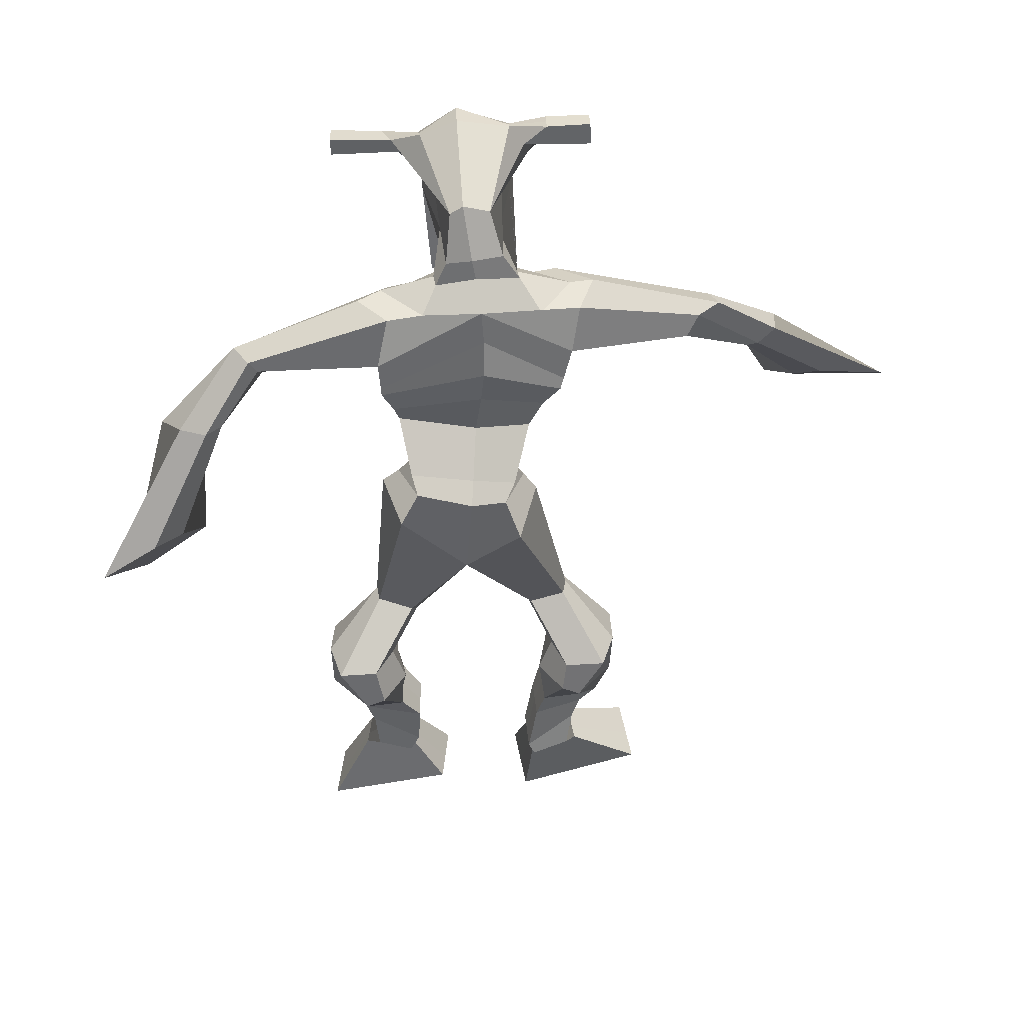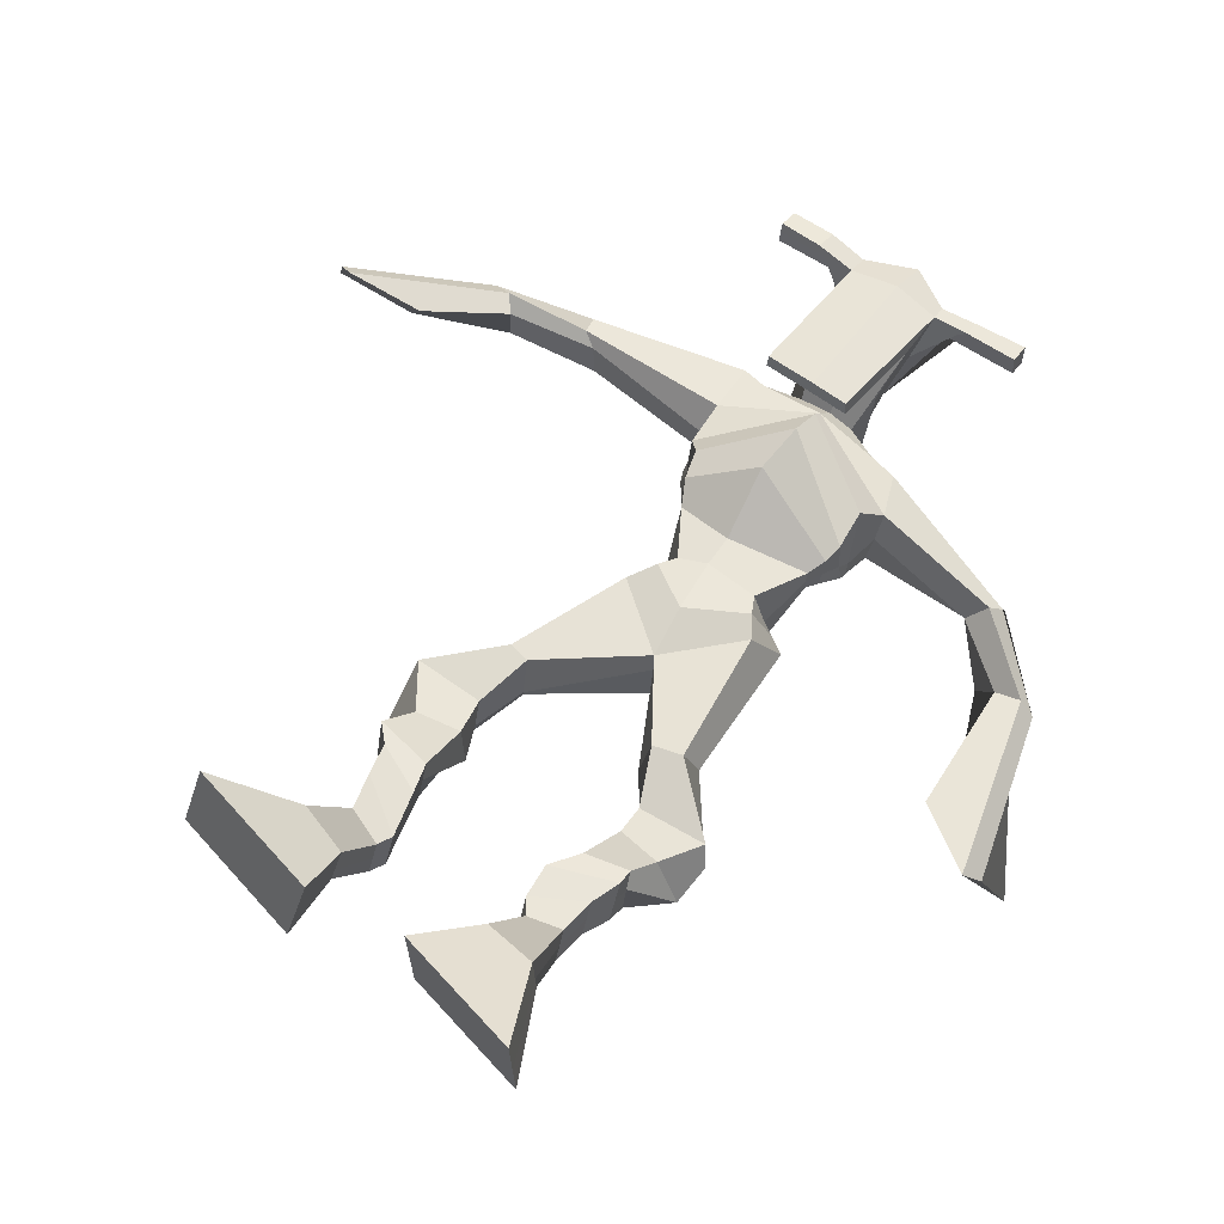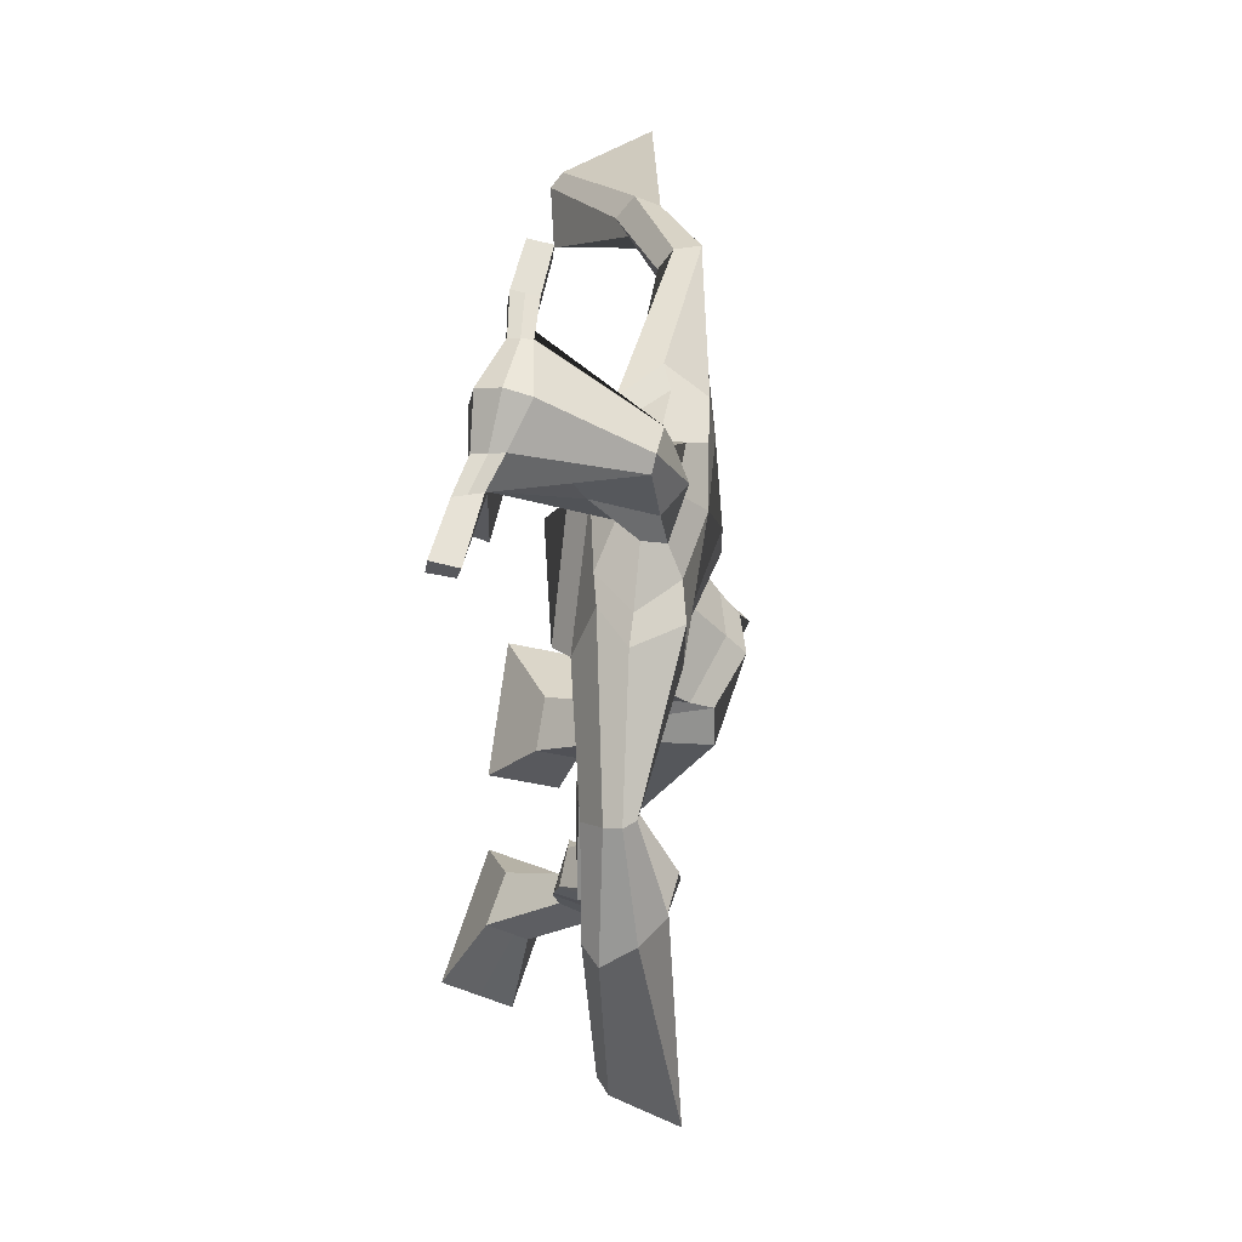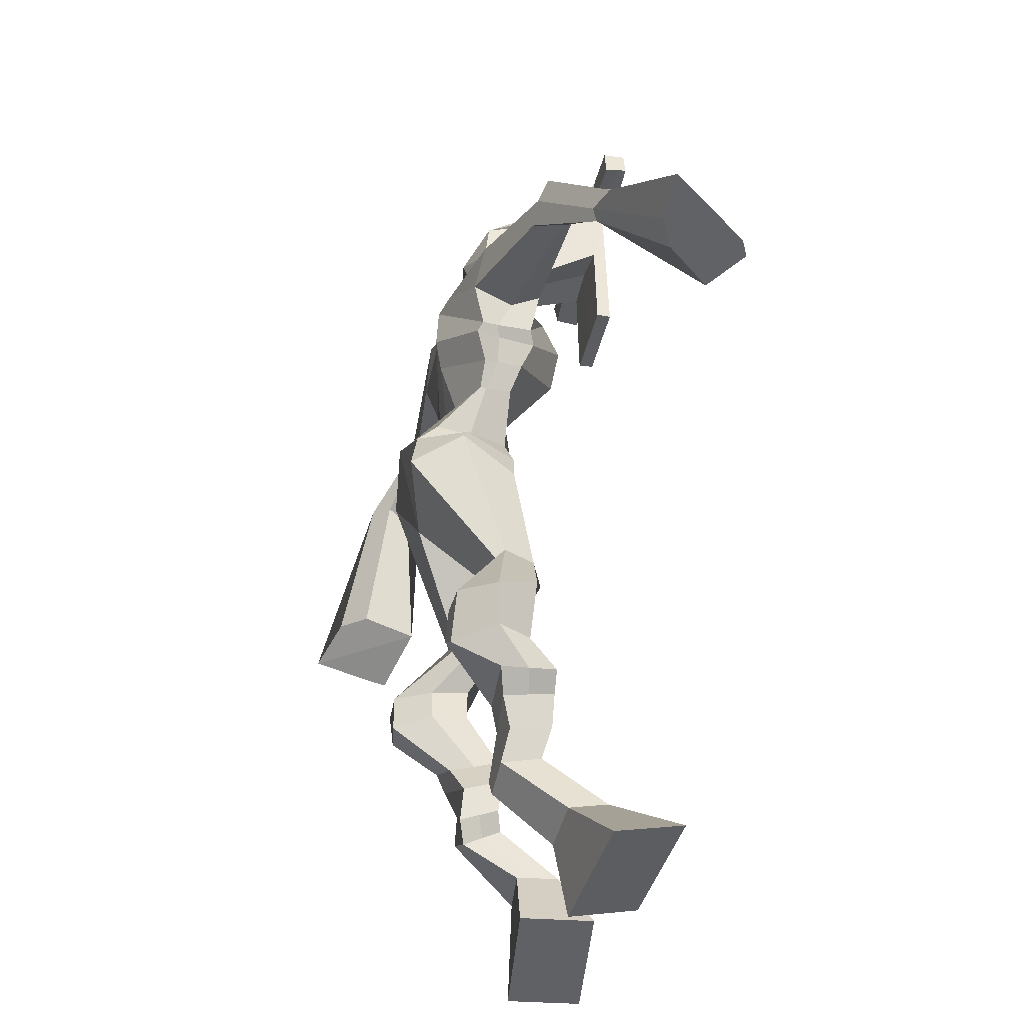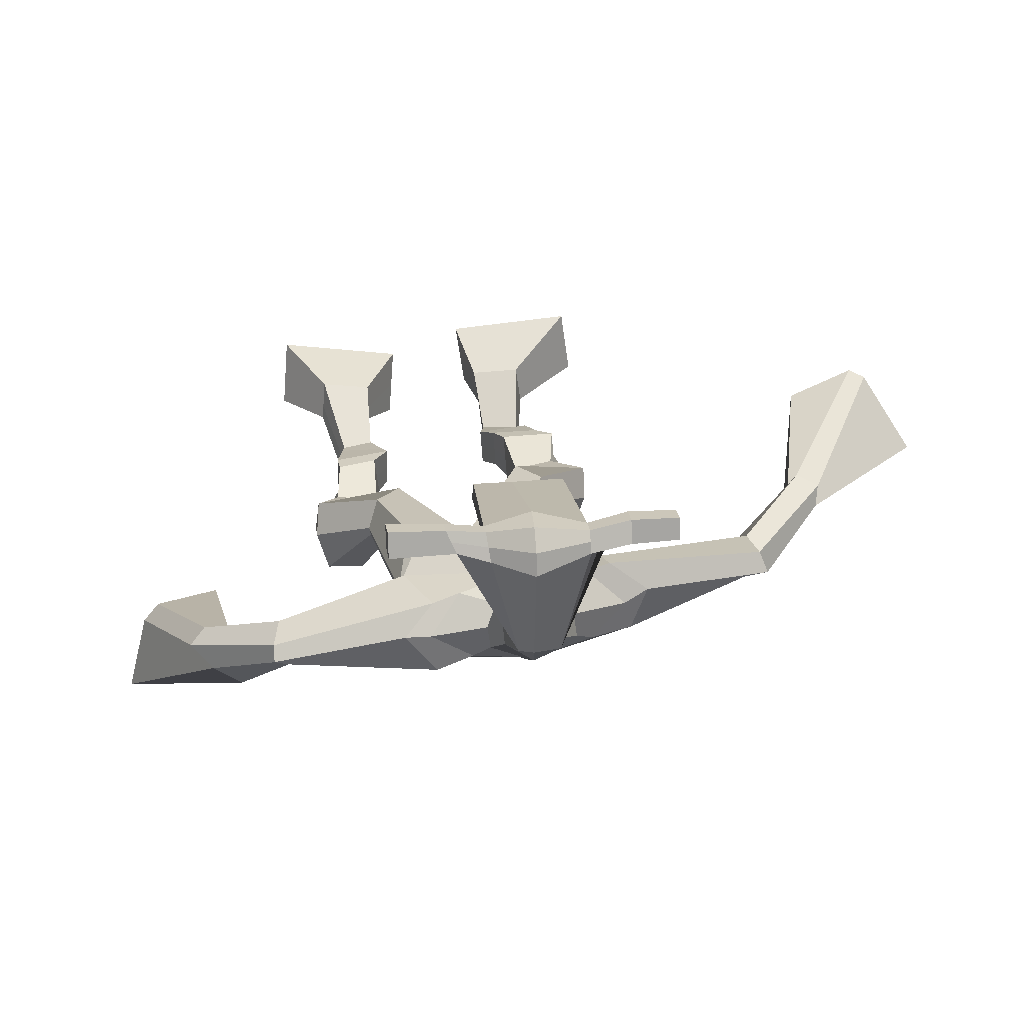
<metadata>
{"format":"obj","ext":"obj","renderer":"f3d","projection":"perspective","resolution":1024,"background":"white","views":[{"elev":-54.9,"azim":-174.5,"up":"+Z"},{"elev":56.3,"azim":40.2,"up":"+Z"},{"elev":69.5,"azim":105.4,"up":"+Y"},{"elev":-37.7,"azim":-99.3,"up":"+Y"},{"elev":15.2,"azim":175.4,"up":"+Z"}]}
</metadata>
<code>
o g
v 0.3012 0.7343 -0.3901
v 0.3237 0.6315 -0.3651
v 0.3111 0.7506 -0.3285
v 0.3414 0.6605 -0.2582
v 0.2211 0.751 -0.3816
v 0.1171 0.6574 -0.338
v 0.2312 0.768 -0.32
v 0.1348 0.6865 -0.2311
v 0.2922 0.8057 -0.4819
v 0.298 0.8213 -0.4213
v 0.2321 0.8242 -0.478
v 0.2373 0.8397 -0.4169
v 0.3 0.8299 -0.4854
v 0.3054 0.8454 -0.4244
v 0.2177 0.8756 -0.4671
v 0.2235 0.8885 -0.4031
v 0.2797 0.8959 -0.4756
v 0.2855 0.9087 -0.4116
v 0.2015 0.9212 -0.48
v 0.2087 0.9349 -0.4018
v 0.262 0.9384 -0.4879
v 0.2691 0.952 -0.4097
v 0.1716 0.9516 -0.4877
v 0.1799 0.9595 -0.4031
v 0.2239 1.02 -0.5643
v 0.2532 1.037 -0.45
v 0.1963 1.003 -0.5596
v 0.1875 1.016 -0.4416
v 0.2128 1.069 -0.5615
v 0.2412 1.089 -0.4469
v 0.1498 1.064 -0.5573
v 0.1336 1.081 -0.4398
v 0.2666 1.153 -0.481
v 0.2631 1.167 -0.4118
v 0.2091 1.174 -0.4903
v 0.2206 1.18 -0.4296
v 0.3587 1.324 -0.5934
v 0.3613 1.326 -0.4903
v 0.2631 1.391 -0.6203
v 0.2597 1.385 -0.4539
v 0.5236 0.8 -0.4065
v 0.4744 0.7047 -0.4097
v 0.5186 0.8009 -0.3429
v 0.4664 0.7049 -0.2979
v 0.6051 0.7948 -0.4013
v 0.6809 0.6693 -0.3949
v 0.6003 0.7946 -0.337
v 0.6729 0.6695 -0.2831
v 0.5141 0.8454 -0.4919
v 0.5155 0.8742 -0.4338
v 0.5673 0.8721 -0.4985
v 0.5654 0.893 -0.4394
v 0.4955 0.8784 -0.5002
v 0.4942 0.8995 -0.4407
v 0.5697 0.9255 -0.4951
v 0.569 0.9447 -0.4324
v 0.4871 0.9294 -0.496
v 0.4864 0.9486 -0.4334
v 0.5773 0.9719 -0.5145
v 0.5783 0.9936 -0.4378
v 0.5117 0.9753 -0.5153
v 0.5111 0.9967 -0.4386
v 0.5742 1.003 -0.5285
v 0.5746 1.019 -0.4447
v 0.5304 1.057 -0.6059
v 0.5093 1.077 -0.4905
v 0.5609 1.044 -0.6026
v 0.5789 1.071 -0.4881
v 0.5369 1.117 -0.6049
v 0.5059 1.12 -0.4895
v 0.5978 1.118 -0.6047
v 0.6136 1.132 -0.483
v 0.4708 1.182 -0.5137
v 0.4718 1.187 -0.4431
v 0.5229 1.213 -0.5196
v 0.5105 1.21 -0.4572
v 0.4524 1.437 -0.6224
v 0.4636 1.419 -0.4566
v 0.2873 1.779 -0.5603
v 0.3042 1.781 -0.4218
v 0.1533 1.684 -0.5366
v 0.1762 1.696 -0.4253
v 0.4579 1.709 -0.5768
v 0.4806 1.708 -0.4465
v 0.195 1.759 -0.5368
v 0.2058 1.771 -0.4268
v 0.1349 1.754 -0.5227
v 0.171 1.769 -0.4157
v -0.03114 1.655 -0.4709
v -0.05728 1.667 -0.4068
v -0.05231 1.69 -0.4665
v -0.07219 1.702 -0.4232
v -0.1315 1.58 -0.3894
v -0.1486 1.599 -0.3275
v -0.1491 1.588 -0.3989
v -0.1811 1.608 -0.3436
v -0.2148 1.459 -0.2978
v -0.2735 1.401 -0.2003
v -0.258 1.474 -0.3176
v -0.297 1.409 -0.2111
v 0.3792 1.781 -0.5538
v 0.3999 1.786 -0.4525
v 0.4338 1.787 -0.5729
v 0.4403 1.787 -0.4672
v 0.6483 1.714 -0.5695
v 0.6728 1.716 -0.5122
v 0.6593 1.734 -0.5762
v 0.6811 1.744 -0.5415
v 0.7141 1.641 -0.6073
v 0.7915 1.635 -0.5457
v 0.7354 1.645 -0.6353
v 0.8139 1.638 -0.5729
v 0.8057 1.459 -0.6325
v 0.8842 1.372 -0.5879
v 0.8451 1.464 -0.6747
v 0.9063 1.392 -0.6093
v 0.3042 2.013 -0.3606
v 0.3065 2.003 -0.2916
v 0.2241 1.986 -0.3367
v 0.2254 1.975 -0.3052
v 0.366 1.989 -0.3459
v 0.3724 1.974 -0.3051
v 0.3747 1.885 -0.3221
v 0.3093 1.888 -0.3207
v 0.235 1.868 -0.3177
v 0.2468 1.847 -0.5067
v 0.336 1.847 -0.5146
v 0.2938 1.859 -0.5369
v 0.3741 1.952 -0.3025
v 0.226 1.945 -0.3026
v 0.322 1.924 -0.4993
v 0.3003 1.934 -0.4991
v 0.3056 1.95 -0.2826
v 0.2597 1.922 -0.4976
v 0.09661 1.971 -0.3235
v 0.09747 1.971 -0.2907
v 0.09808 1.941 -0.2874
v 0.09738 1.936 -0.3209
v 0.5096 1.988 -0.3372
v 0.5106 1.988 -0.2986
v 0.5132 1.956 -0.2947
v 0.512 1.961 -0.3307
v 0.2351 1.539 -0.5136
v 0.3194 1.559 -0.5428
v 0.4425 1.576 -0.5224
v 0.4459 1.574 -0.4789
v 0.3269 1.535 -0.4572
v 0.2376 1.538 -0.4637
v 0.2084 1.576 -0.5101
v 0.4551 1.604 -0.4726
v 0.2141 1.575 -0.4489
v 0.3032 1.63 -0.5713
v 0.4479 1.604 -0.5376
v 0.3172 1.623 -0.3818
v 0.4311 1.954 -0.2974
v 0.4291 1.979 -0.3004
v 0.4136 1.978 -0.3348
v 0.3967 1.957 -0.3343
v 0.1656 1.974 -0.3271
v 0.1666 1.975 -0.2914
v 0.1672 1.942 -0.2878
v 0.2044 1.947 -0.327
v 0.3166 1.734 -0.2948
v 0.3108 1.733 -0.3165
v 0.2364 1.73 -0.3142
v 0.3768 1.735 -0.3185
v 0.3749 1.735 -0.2965
v 0.2386 1.73 -0.2923
v 0.2981 1.816 -0.4601
v 0.2245 1.812 -0.5158
v 0.3414 1.813 -0.4628
v 0.2538 1.803 -0.4518
v 0.3551 1.818 -0.5288
v 0.2921 1.819 -0.5221
v 0.1777 1.61 -0.5273
v 0.4556 1.638 -0.4725
v 0.2026 1.613 -0.4308
v 0.2933 1.679 -0.5814
v 0.4619 1.64 -0.5504
v 0.3177 1.701 -0.3675
v 0.1711 1.625 -0.5191
v 0.4621 1.67 -0.417
v 0.183 1.629 -0.4385
v 0.2874 1.737 -0.5786
v 0.461 1.655 -0.5544
v 0.3105 1.758 -0.3953
v 0.3292 1.497 -0.6027
v 0.4291 1.503 -0.5821
v 0.3378 1.476 -0.4471
v 0.2648 1.471 -0.5788
v 0.4163 1.486 -0.4665
v 0.2903 1.465 -0.4647
v 0.1253 0.6709 -0.2883
v 0.3044 0.7396 -0.3697
v 0.2244 0.7567 -0.3612
v 0.332 0.645 -0.3154
v 0.2952 0.8132 -0.4517
v 0.2349 0.8319 -0.4476
v 0.3027 0.8376 -0.455
v 0.2206 0.882 -0.4351
v 0.2826 0.9023 -0.4436
v 0.2051 0.928 -0.4409
v 0.2656 0.9452 -0.4488
v 0.1757 0.9555 -0.4454
v 0.2638 1.031 -0.5097
v 0.1414 1.006 -0.4957
v 0.2382 1.079 -0.5047
v 0.1304 1.072 -0.498
v 0.2733 1.144 -0.4583
v 0.2035 1.189 -0.4771
v 0.359 1.328 -0.5338
v 0.2332 1.432 -0.5402
v 0.6772 0.6694 -0.3429
v 0.522 0.8005 -0.3855
v 0.6034 0.7946 -0.38
v 0.4707 0.7048 -0.3577
v 0.5151 0.8602 -0.4627
v 0.5668 0.8826 -0.4686
v 0.4951 0.8891 -0.4703
v 0.5693 0.9351 -0.4638
v 0.4867 0.939 -0.4647
v 0.5778 0.9828 -0.4761
v 0.5114 0.986 -0.4769
v 0.5744 1.011 -0.4866
v 0.4946 1.063 -0.5476
v 0.6201 1.065 -0.5462
v 0.5105 1.118 -0.5477
v 0.6178 1.129 -0.5419
v 0.4644 1.168 -0.4941
v 0.5259 1.227 -0.5037
v 0.4822 1.47 -0.5381
v 0.1719 1.67 -0.4719
v 0.4692 1.709 -0.5184
v 0.1475 1.775 -0.4776
v 0.1116 1.766 -0.4592
v -0.03557 1.659 -0.4241
v -0.08554 1.703 -0.4558
v -0.1373 1.588 -0.3569
v -0.1803 1.601 -0.3783
v -0.1697 1.434 -0.2353
v -0.3619 1.461 -0.3191
v 0.4437 1.809 -0.5125
v 0.4819 1.796 -0.5176
v 0.6462 1.697 -0.5445
v 0.6799 1.757 -0.5643
v 0.7473 1.637 -0.5704
v 0.7798 1.643 -0.6106
v 0.7845 1.415 -0.5526
v 0.9286 1.436 -0.7065
v 0.305 2.019 -0.3248
v 0.2247 1.981 -0.321
v 0.3692 1.981 -0.3255
v 0.3457 1.866 -0.4304
v 0.254 1.85 -0.4251
v 0.3493 1.938 -0.4009
v 0.2416 1.933 -0.4
v 0.09704 1.971 -0.3071
v 0.09773 1.938 -0.3041
v 0.5101 1.988 -0.3179
v 0.5126 1.958 -0.3127
v 0.4434 1.575 -0.5031
v 0.2354 1.539 -0.5041
v 0.4509 1.604 -0.5109
v 0.2106 1.575 -0.488
v 0.4139 1.955 -0.3158
v 0.4214 1.979 -0.3176
v 0.1858 1.945 -0.3074
v 0.1661 1.975 -0.3093
v 0.2287 1.805 -0.4834
v 0.3599 1.817 -0.4974
v 0.4576 1.639 -0.5226
v 0.1895 1.612 -0.4908
v 0.4616 1.655 -0.5299
v 0.1777 1.627 -0.4937
v 0.2677 1.464 -0.5245
v 0.4322 1.494 -0.528
v 0.3342 1.468 -0.6315
v 0.4208 1.483 -0.6116
v 0.3507 1.397 -0.4572
v 0.2809 1.454 -0.6093
v 0.4385 1.451 -0.4519
v 0.2805 1.431 -0.4512
v 0.455 1.484 -0.5335
v 0.2517 1.456 -0.5312
f 1 5 11 9
f 4 3 7 8
f 193 195 5 6
f 193 196 4 8
f 196 194 3 4
f 6 5 1 2
f 198 12 16 200
f 7 3 10 12
f 195 7 12 198
f 194 1 9 197
f 200 16 20 202
f 12 10 14 16
f 9 11 15 13
f 197 9 13 199
f 20 18 22 24
f 16 14 18 20
f 13 15 19 17
f 199 13 17 201
f 21 23 27 25
f 17 19 23 21
f 201 17 21 203
f 202 20 24 204
f 206 28 32 208
f 203 21 25 205
f 204 24 28 206
f 24 22 26 28
f 29 31 35 33
f 28 26 30 32
f 25 27 31 29
f 205 25 29 207
f 209 33 37 211
f 207 29 33 209
f 208 32 36 210
f 32 30 34 36
f 185 184 79 83
f 210 36 40 212
f 36 34 38 40
f 33 35 39 37
f 41 49 51 45
f 44 48 47 43
f 213 46 45 215
f 213 48 44 216
f 216 44 43 214
f 46 42 41 45
f 218 220 56 52
f 47 52 50 43
f 215 218 52 47
f 214 217 49 41
f 220 222 60 56
f 52 56 54 50
f 49 53 55 51
f 217 219 53 49
f 60 64 62 58
f 56 60 58 54
f 53 57 59 55
f 219 221 57 53
f 61 65 67 63
f 57 61 63 59
f 221 223 61 57
f 222 224 64 60
f 226 228 72 68
f 223 225 65 61
f 224 226 68 64
f 64 68 66 62
f 69 73 75 71
f 68 72 70 66
f 65 69 71 67
f 225 227 69 65
f 229 211 37 73
f 227 229 73 69
f 228 230 76 72
f 72 76 74 70
f 184 181 81 79
f 230 231 78 76
f 76 78 38 74
f 73 37 77 75
f 268 159 135 257
f 133 129 122 118
f 186 182 84 80
f 274 183 82 232
f 273 185 83 233
f 183 186 80 82
f 234 235 88 86
f 82 88 92 90
f 82 80 86 88
f 79 81 87 85
f 90 92 96 94
f 235 87 91 237
f 232 82 90 236
f 87 81 89 91
f 95 93 97 99
f 236 90 94 238
f 91 89 93 95
f 237 91 95 239
f 240 98 100 241
f 239 95 99 241
f 94 96 100 98
f 238 94 98 240
f 242 102 104 243
f 83 79 101 103
f 80 84 104 102
f 104 84 106 108
f 108 106 110 112
f 83 103 107 105
f 233 83 105 244
f 243 104 108 245
f 109 111 115 113
f 245 108 112 247
f 105 107 111 109
f 244 105 109 246
f 248 113 115 249
f 246 109 113 248
f 112 110 114 116
f 247 112 116 249
f 250 117 119 251
f 250 118 122 252
f 156 155 141 140
f 131 132 117 121
f 132 134 119 117
f 130 133 118 120
f 172 169 124 125
f 174 170 126 128
f 173 174 128 127
f 270 173 127 253
f 169 171 123 124
f 269 172 125 254
f 129 133 163 167
f 128 126 134 132
f 127 128 132 131
f 253 127 131 255
f 130 125 165 168
f 254 125 130 256
f 258 137 136 257
f 161 160 136 137
f 267 161 137 258
f 159 162 138 135
f 260 142 139 259
f 158 157 139 142
f 266 156 140 259
f 265 158 142 260
f 192 189 147 148
f 276 188 145 261
f 275 192 148 262
f 189 191 146 147
f 187 190 143 144
f 188 187 144 145
f 148 147 154 151
f 261 145 153 263
f 262 148 151 264
f 147 146 150 154
f 144 143 149 152
f 145 144 152 153
f 255 131 158 265
f 252 122 156 266
f 131 121 157 158
f 122 129 155 156
f 119 134 162 159
f 256 130 161 267
f 130 120 160 161
f 251 119 159 268
f 165 164 163 168
f 164 166 167 163
f 133 130 168 163
f 123 129 167 166
f 124 123 166 164
f 125 124 164 165
f 234 86 172 269
f 80 102 171 169
f 242 101 173 270
f 101 79 174 173
f 79 85 170 174
f 86 80 169 172
f 151 154 180 177
f 263 153 179 271
f 264 151 177 272
f 154 150 176 180
f 152 149 175 178
f 153 152 178 179
f 177 180 186 183
f 271 179 185 273
f 272 177 183 274
f 180 176 182 186
f 178 175 181 184
f 179 178 184 185
f 278 277 187 188
f 277 280 190 187
f 279 281 191 189
f 284 282 192 275
f 283 278 188 276
f 282 279 189 192
f 281 283 276 191
f 280 284 275 190
f 175 272 274 181
f 176 271 273 182
f 149 264 272 175
f 150 263 271 176
f 102 242 270 171
f 85 234 269 170
f 120 251 268 160
f 134 256 267 162
f 121 252 266 157
f 129 255 265 155
f 143 262 264 149
f 146 261 263 150
f 190 275 262 143
f 191 276 261 146
f 155 265 260 141
f 157 266 259 139
f 141 260 259 140
f 162 267 258 138
f 138 258 257 135
f 126 254 256 134
f 123 253 255 129
f 170 269 254 126
f 171 270 253 123
f 117 250 252 121
f 118 250 251 120
f 111 247 249 115
f 110 246 248 114
f 114 248 249 116
f 106 244 246 110
f 107 245 247 111
f 103 243 245 107
f 84 233 244 106
f 101 242 243 103
f 93 238 240 97
f 96 239 241 100
f 97 240 241 99
f 92 237 239 96
f 89 236 238 93
f 81 232 236 89
f 88 235 237 92
f 85 87 235 234
f 182 273 233 84
f 181 274 232 81
f 160 268 257 136
f 75 77 231 230
f 71 75 230 228
f 70 74 229 227
f 74 38 211 229
f 66 70 227 225
f 63 67 226 224
f 62 66 225 223
f 67 71 228 226
f 59 63 224 222
f 58 62 223 221
f 54 58 221 219
f 50 54 219 217
f 55 59 222 220
f 43 50 217 214
f 45 51 218 215
f 51 55 220 218
f 42 216 214 41
f 46 213 216 42
f 48 213 215 47
f 35 210 212 39
f 31 208 210 35
f 30 207 209 34
f 34 209 211 38
f 26 205 207 30
f 23 204 206 27
f 22 203 205 26
f 27 206 208 31
f 19 202 204 23
f 18 201 203 22
f 14 199 201 18
f 10 197 199 14
f 15 200 202 19
f 3 194 197 10
f 5 195 198 11
f 11 198 200 15
f 2 1 194 196
f 6 2 196 193
f 8 7 195 193
f 39 212 284 280
f 78 231 283 281
f 40 38 279 282
f 231 77 278 283
f 212 40 282 284
f 38 78 281 279
f 37 39 280 277
f 77 37 277 278

</code>
